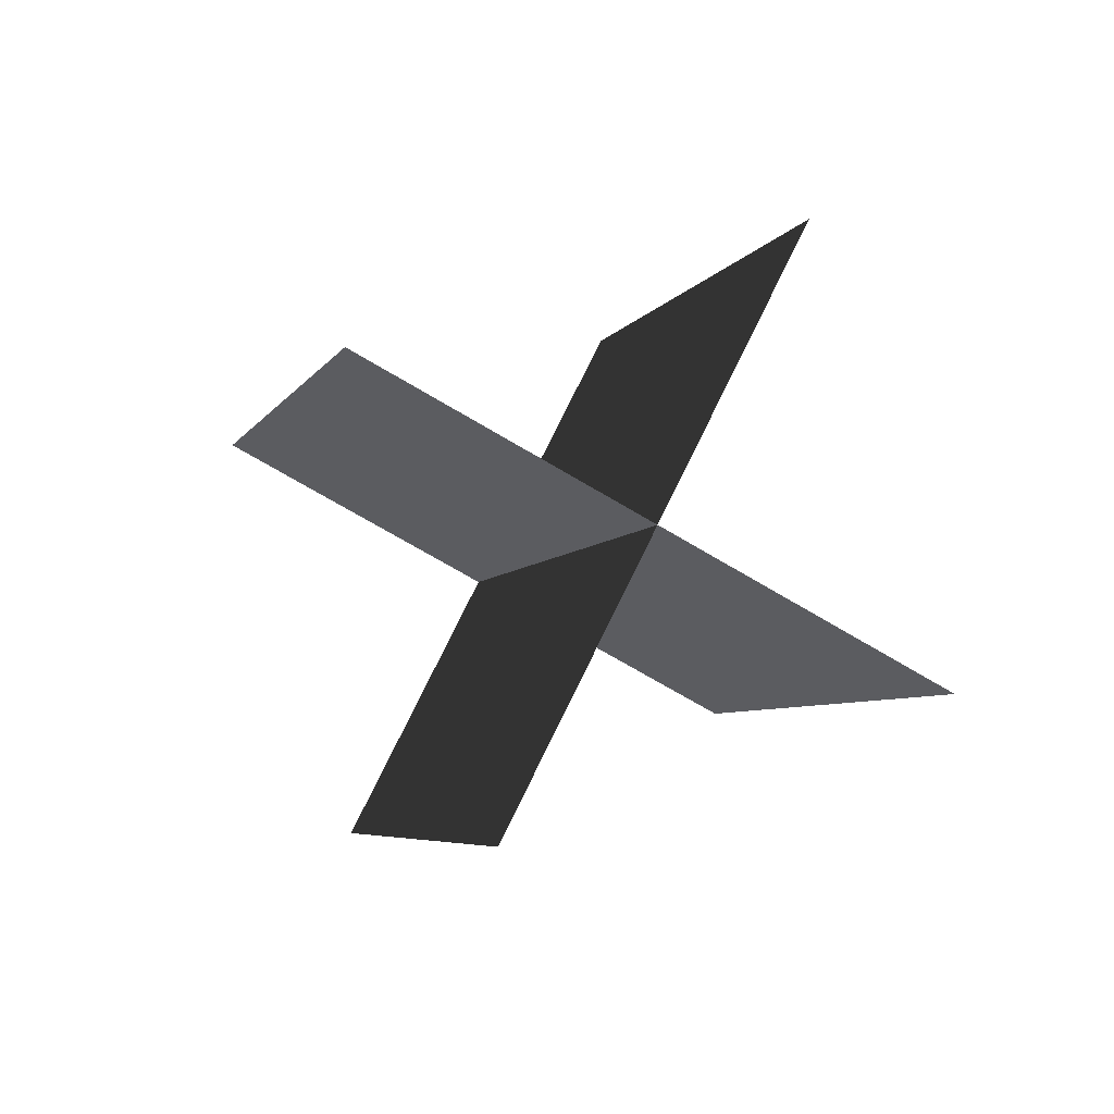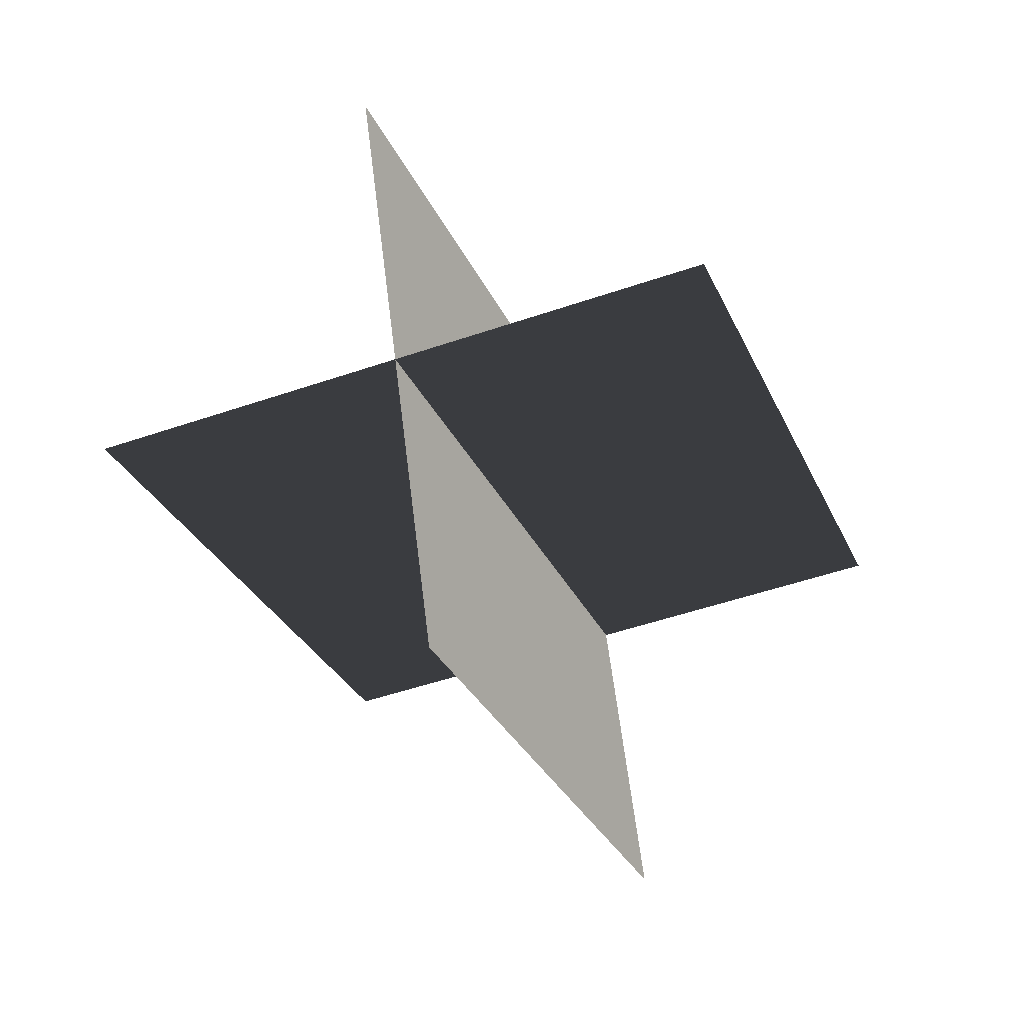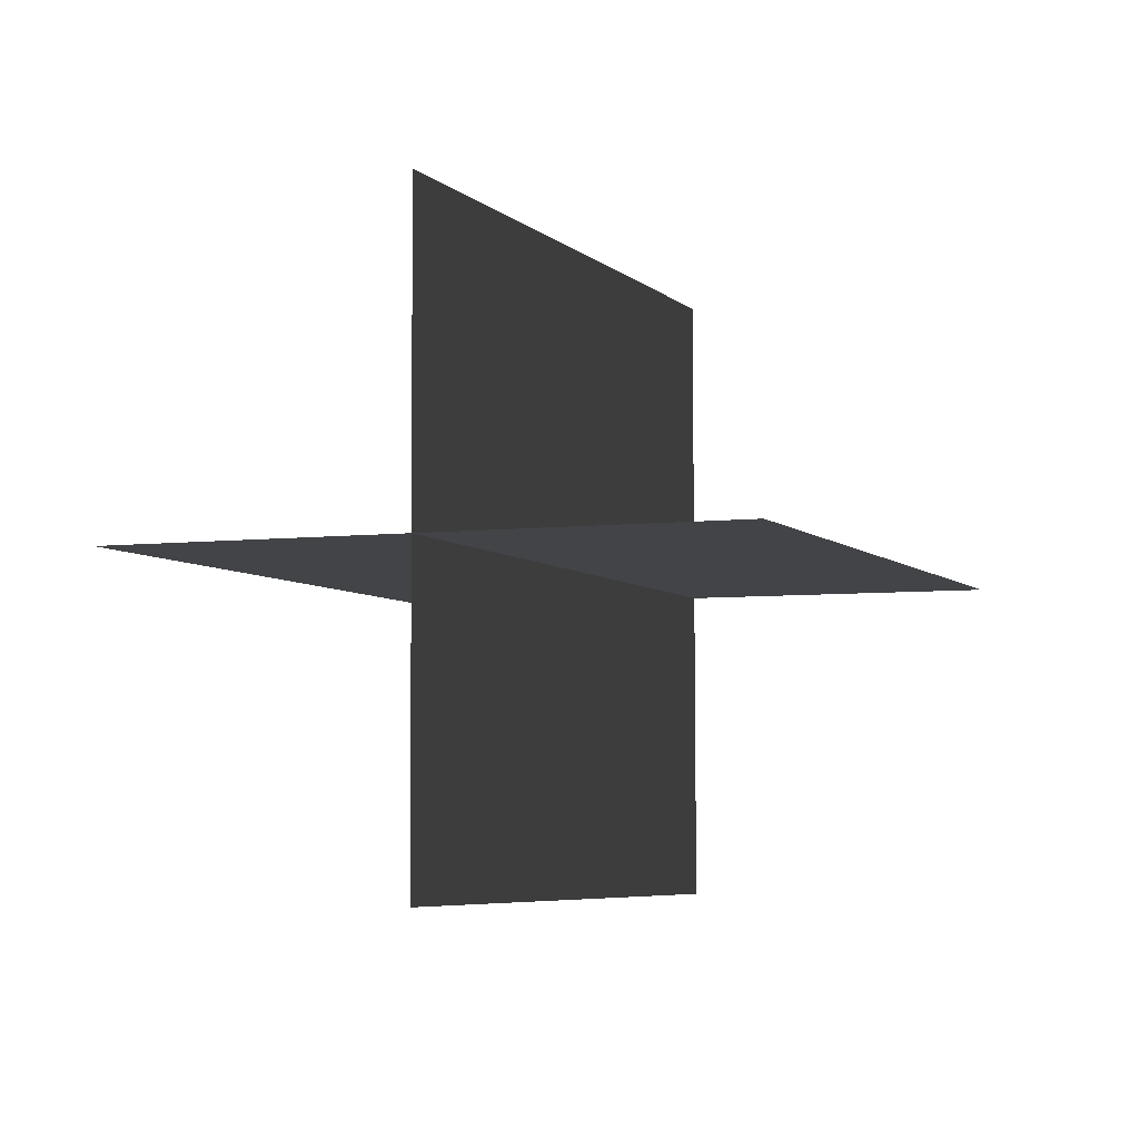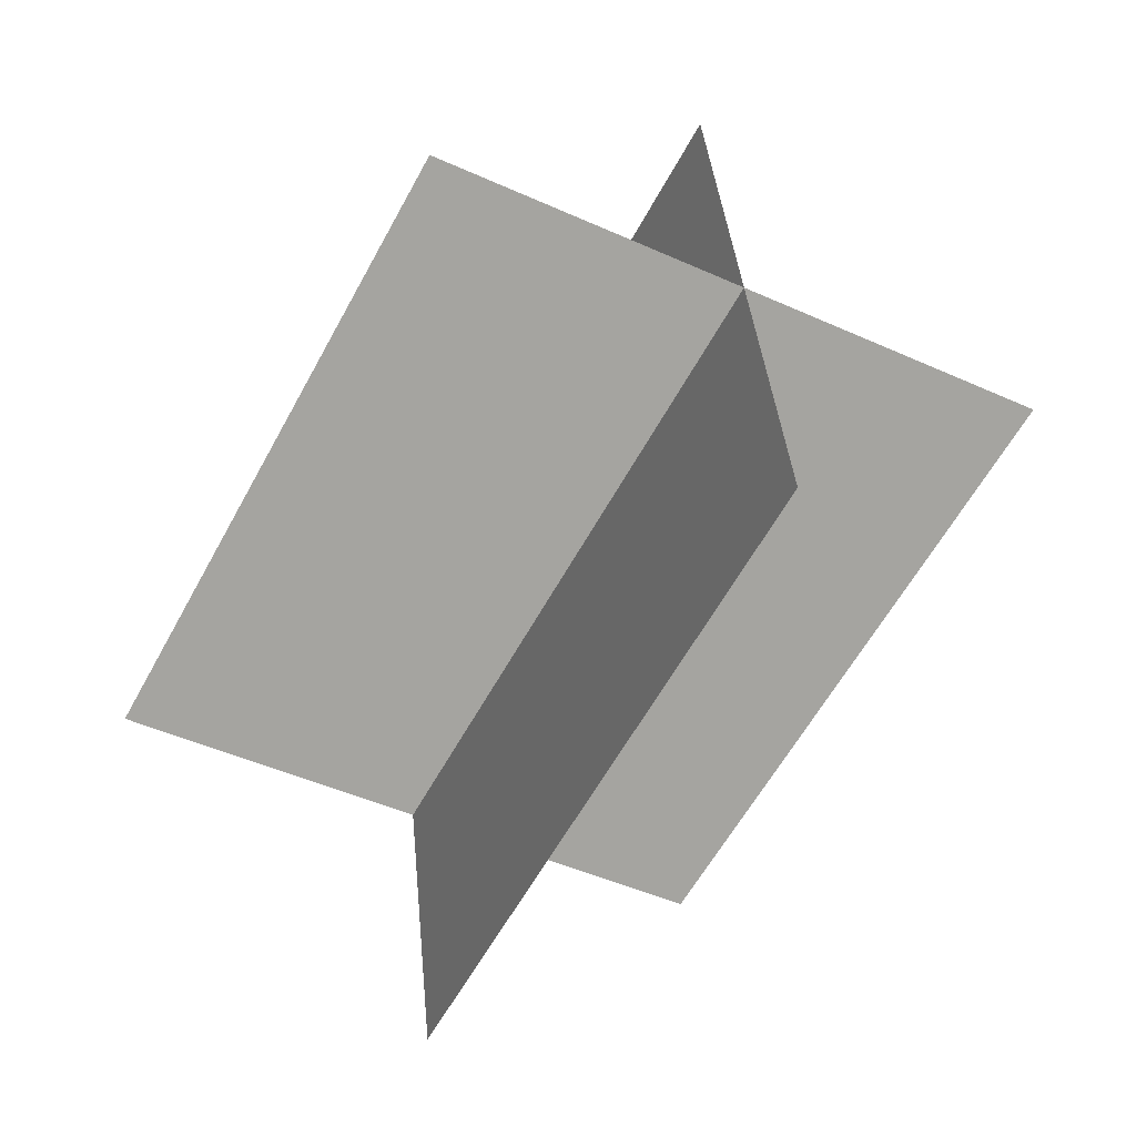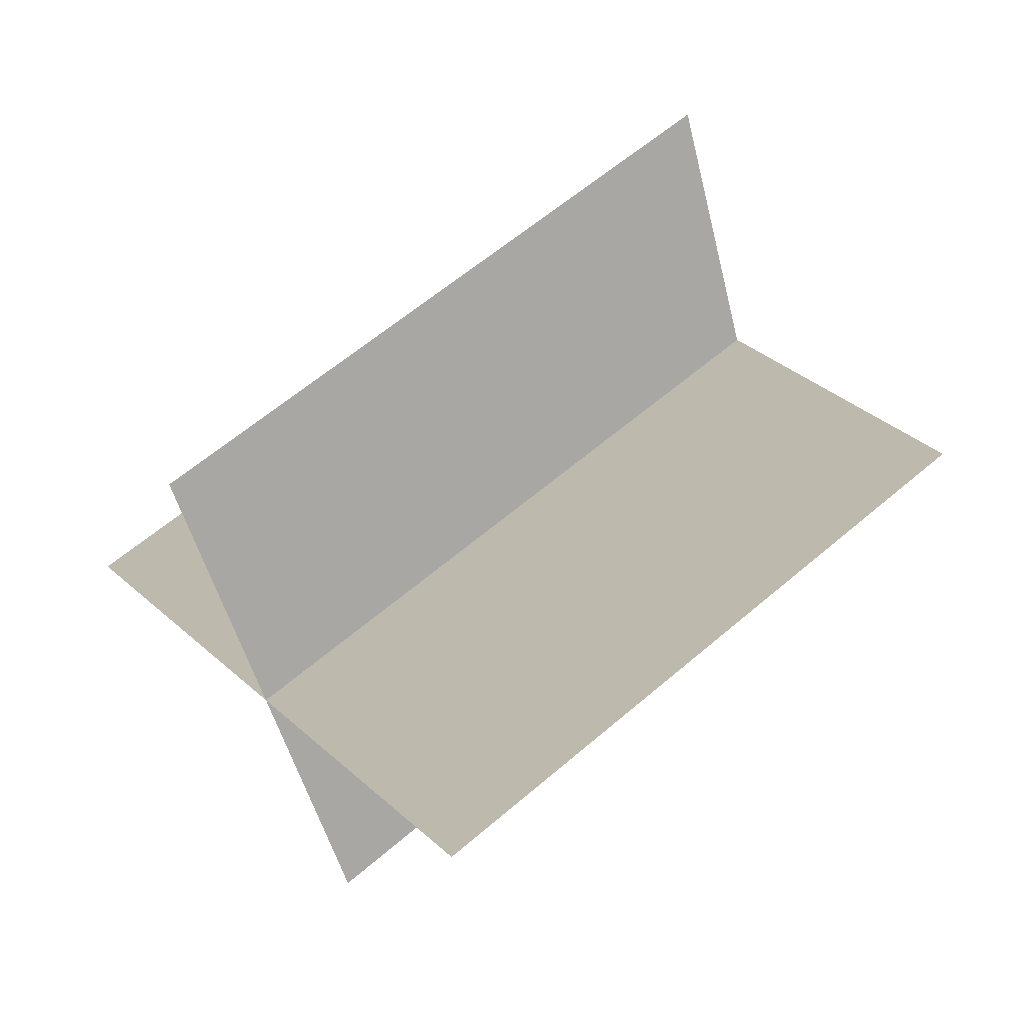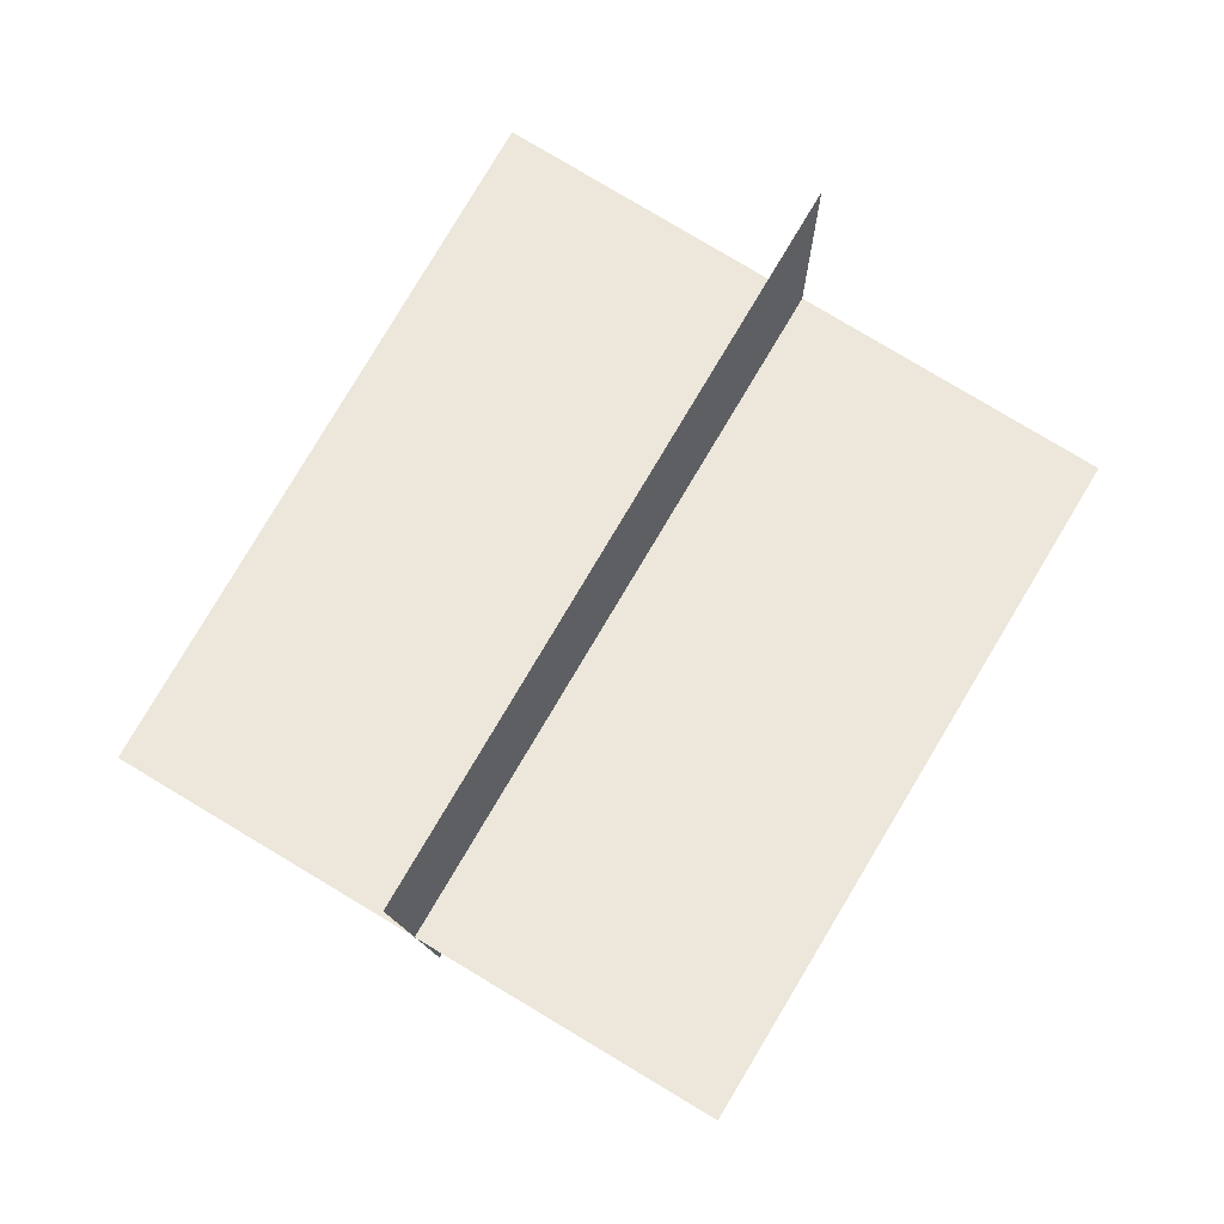
<metadata>
{"format":"obj","ext":"obj","renderer":"f3d","projection":"perspective","resolution":1024,"background":"white","views":[{"elev":-35.1,"azim":178.5,"up":"+Z"},{"elev":3.8,"azim":37.8,"up":"+Z"},{"elev":-71.6,"azim":71.9,"up":"+Y"},{"elev":15.6,"azim":147.1,"up":"+Y"},{"elev":11.8,"azim":-105.9,"up":"+Z"},{"elev":45.9,"azim":-128.4,"up":"+Z"}]}
</metadata>
<code>
g light07
v 10.27 -19.08 -4.431
v 2.612 8.371 -20.31
v -2.612 -8.37 20.31
v -10.27 19.08 4.431
v -9.126 -19.81 3.668
v -16.79 7.637 -12.21
v 16.79 -7.636 12.21
v 9.126 19.81 -3.668
f 3 1 2
f 2 4 3
f 7 5 6
f 6 8 7

</code>
